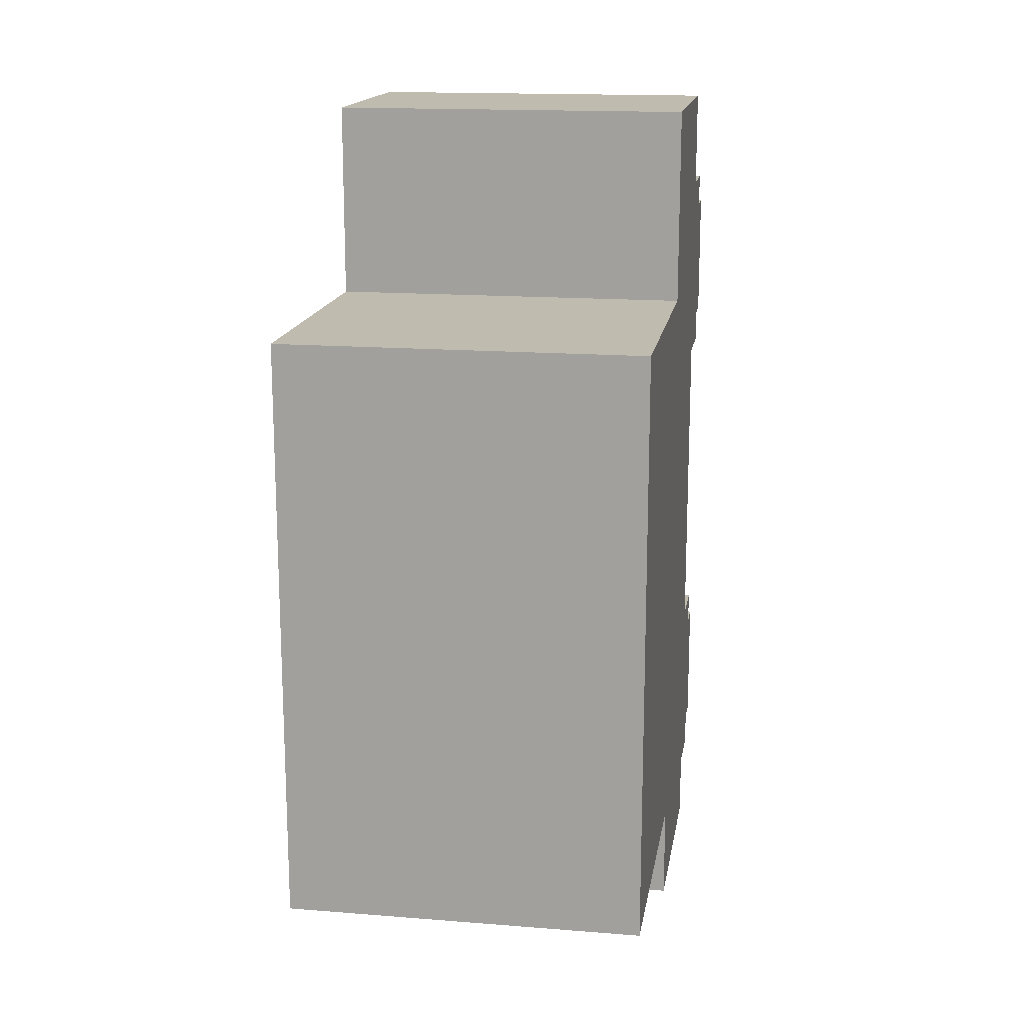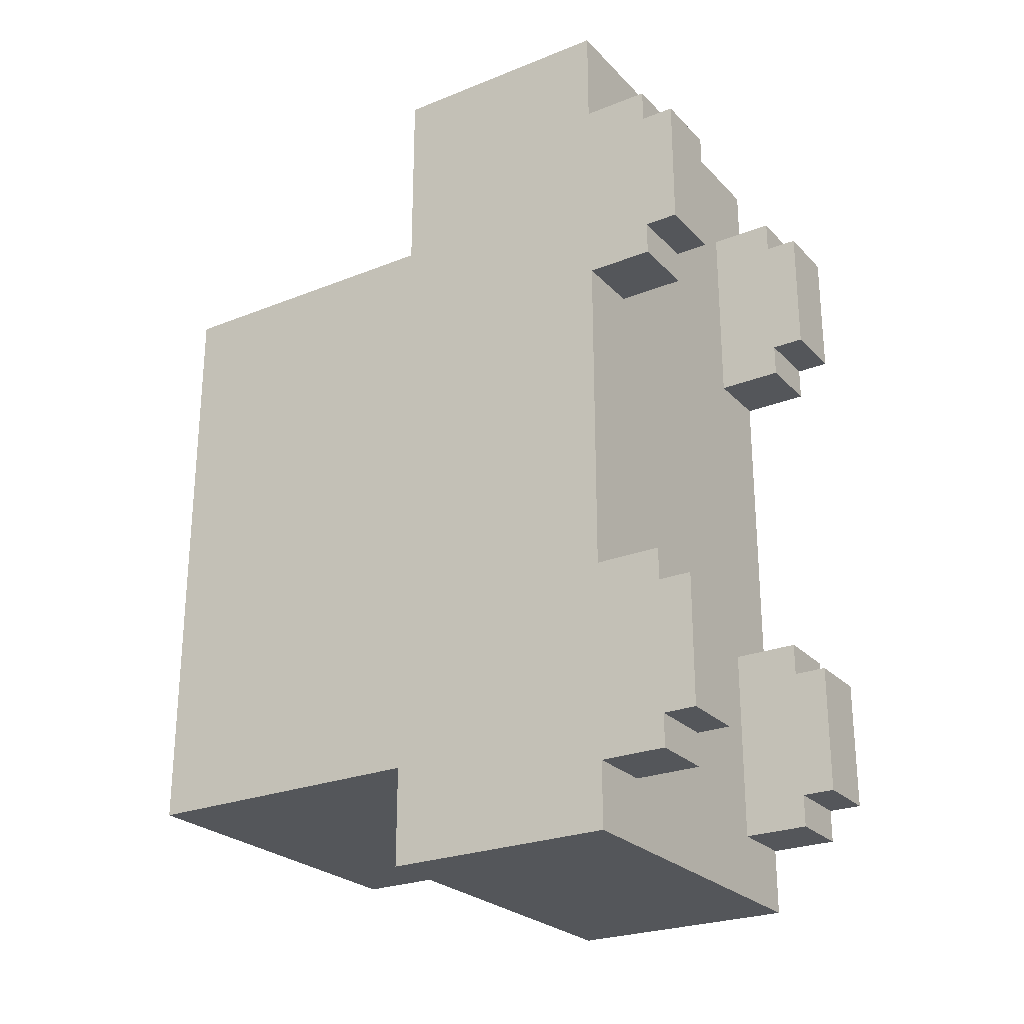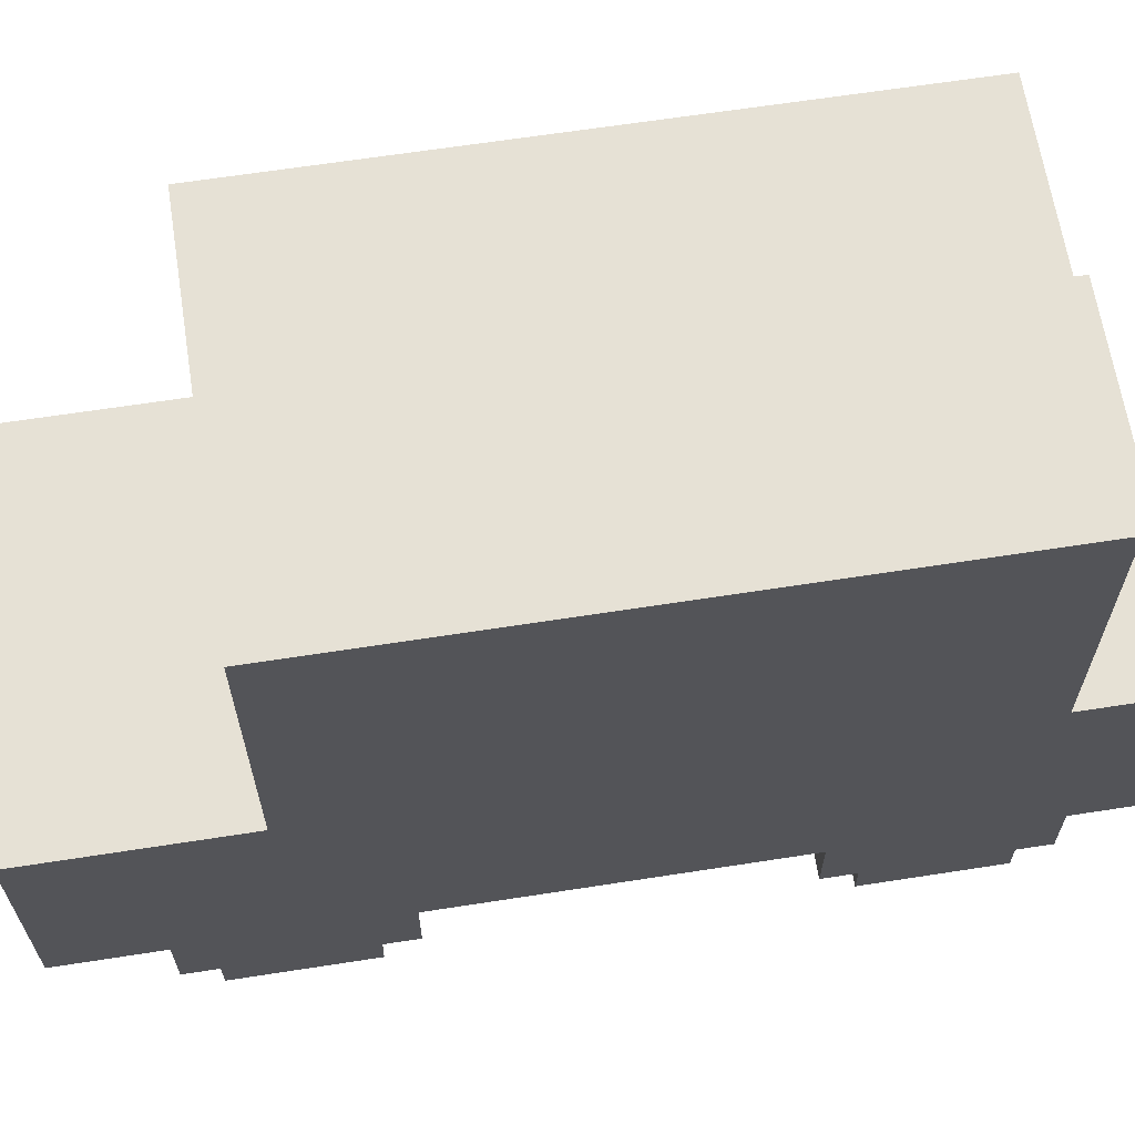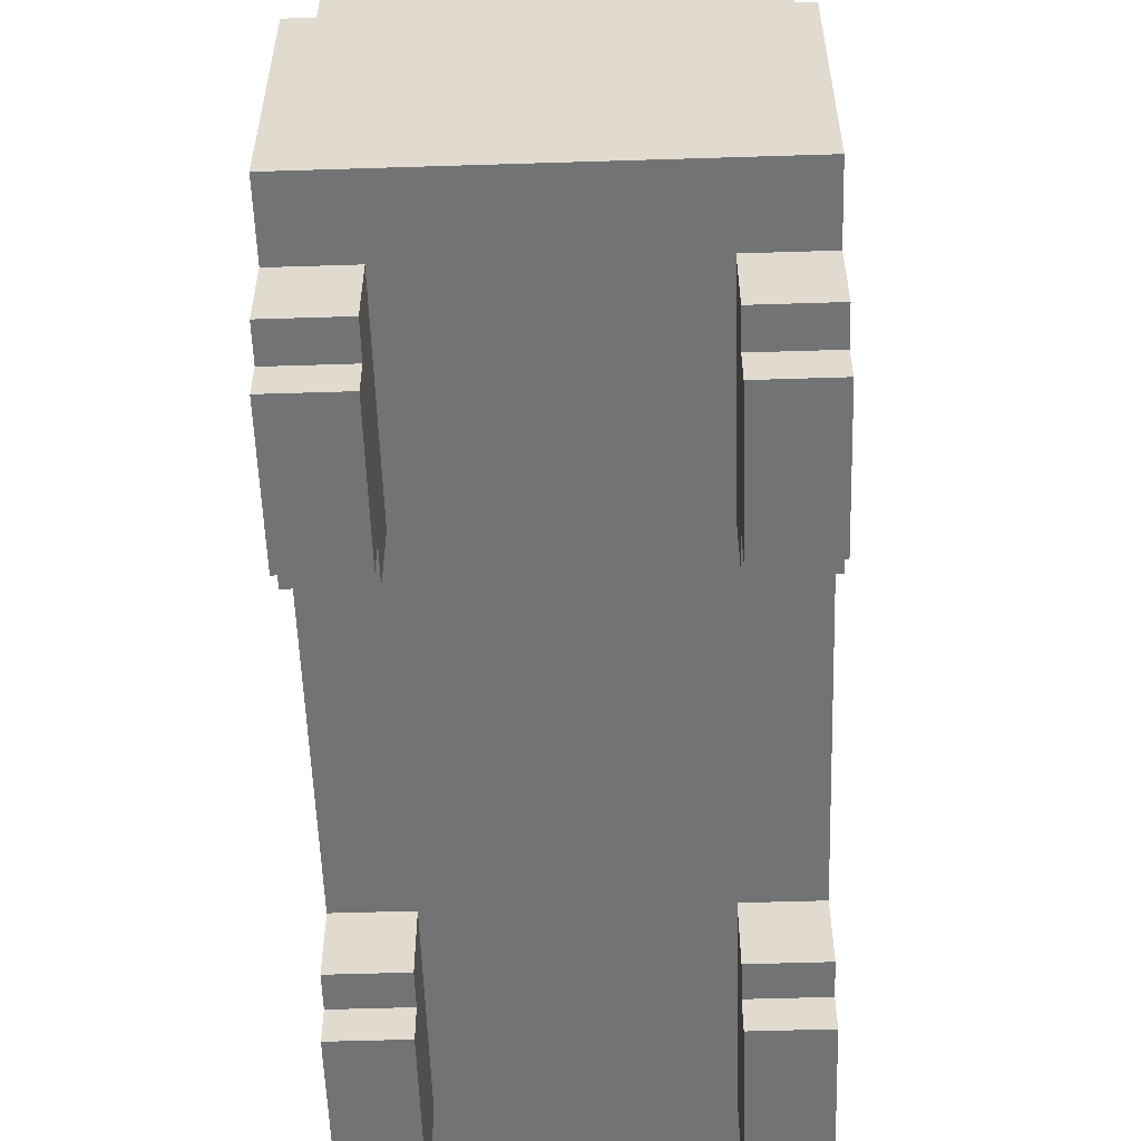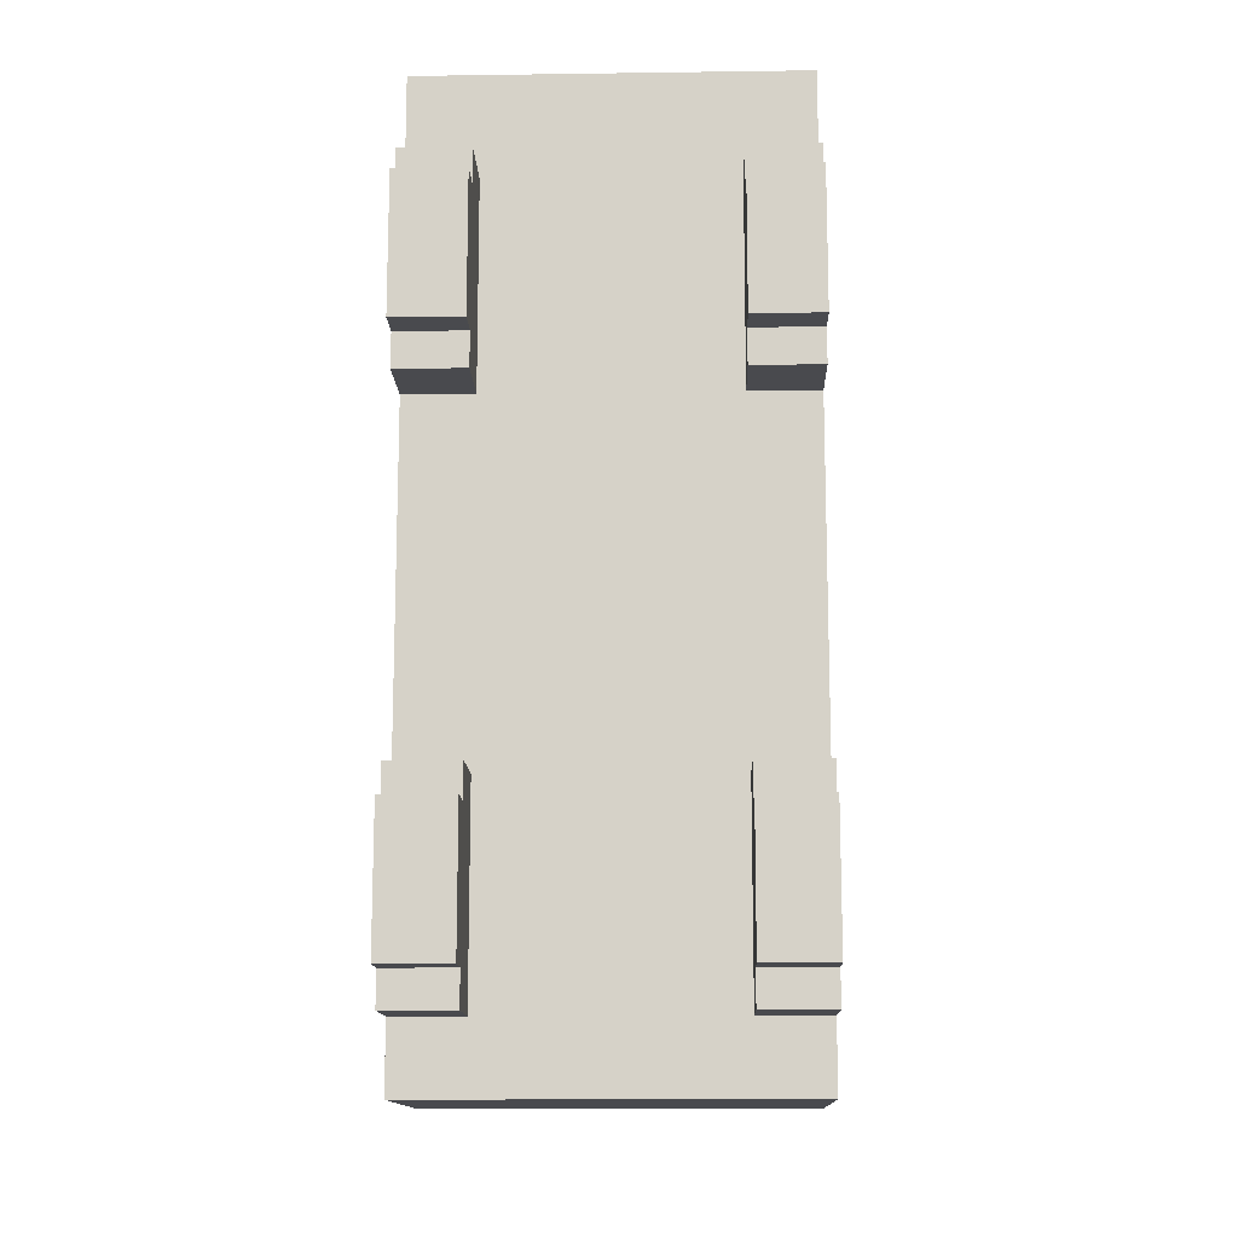
<metadata>
{"format":"obj","ext":"obj","renderer":"f3d","projection":"perspective","resolution":1024,"background":"white","views":[{"elev":16.1,"azim":-170.7,"up":"+Z"},{"elev":-25.4,"azim":-57.3,"up":"+Z"},{"elev":64.7,"azim":81.1,"up":"+Y"},{"elev":-55.9,"azim":-178.1,"up":"+Y"},{"elev":-13.4,"azim":1.8,"up":"+Z"}]}
</metadata>
<code>
g standard_blue
v -5.5 0 9.5
v -5.5 0 5.5
v -5.5 0 -6.5
v -5.5 0 -10.5
v -5.5 1 10.5
v -5.5 1 9.5
v -5.5 1 5.5
v -5.5 1 4.5
v -5.5 1 -5.5
v -5.5 1 -6.5
v -5.5 1 -10.5
v -5.5 1 -11.5
v -5.5 2 8.5
v -5.5 2 6.5
v -5.5 2 -7.5
v -5.5 2 -9.5
v -5.5 3 13.5
v -5.5 3 10.5
v -5.5 3 4.5
v -5.5 3 -5.5
v -5.5 3 -11.5
v -5.5 3 -13.5
v -5.5 4 8.5
v -5.5 4 6.5
v -5.5 4 -7.5
v -5.5 4 -9.5
v -5.5 5 10.5
v -5.5 5 9.5
v -5.5 5 5.5
v -5.5 5 4.5
v -5.5 5 -5.5
v -5.5 5 -6.5
v -5.5 5 -10.5
v -5.5 5 -11.5
v -5.5 6 9.5
v -5.5 6 5.5
v -5.5 6 -6.5
v -5.5 6 -10.5
v -5.5 10 13.5
v -5.5 10 7.5
v -5.5 10 6.5
v -5.5 10 -0.5
v -5.5 10 -2.5
v -5.5 10 -9.5
v -5.5 10 -10.5
v -5.5 10 -13.5
v -5.5 18 6.5
v -5.5 18 -0.5
v -5.5 18 -2.5
v -5.5 18 -9.5
v -5.5 19 7.5
v -5.5 19 -10.5
v 3.5 0 9.5
v 3.5 0 5.5
v 3.5 0 -6.5
v 3.5 0 -10.5
v 3.5 1 10.5
v 3.5 1 9.5
v 3.5 1 5.5
v 3.5 1 4.5
v 3.5 1 -5.5
v 3.5 1 -6.5
v 3.5 1 -10.5
v 3.5 1 -11.5
v 3.5 3 10.5
v 3.5 3 4.5
v 3.5 3 -5.5
v 3.5 3 -11.5
v 4.5 11 6.5
v 4.5 11 -0.5
v 4.5 11 -2.5
v 4.5 11 -9.5
v 4.5 18 6.5
v 4.5 18 -0.5
v 4.5 18 -2.5
v 4.5 18 -9.5
v -4.5 11 6.5
v -4.5 11 -0.5
v -4.5 11 -2.5
v -4.5 11 -9.5
v -4.5 18 6.5
v -4.5 18 -0.5
v -4.5 18 -2.5
v -4.5 18 -9.5
v -3.5 0 9.5
v -3.5 0 5.5
v -3.5 0 -6.5
v -3.5 0 -10.5
v -3.5 1 10.5
v -3.5 1 9.5
v -3.5 1 5.5
v -3.5 1 4.5
v -3.5 1 -5.5
v -3.5 1 -6.5
v -3.5 1 -10.5
v -3.5 1 -11.5
v -3.5 3 10.5
v -3.5 3 4.5
v -3.5 3 -5.5
v -3.5 3 -11.5
v 5.5 0 9.5
v 5.5 0 5.5
v 5.5 0 -6.5
v 5.5 0 -10.5
v 5.5 1 10.5
v 5.5 1 9.5
v 5.5 1 5.5
v 5.5 1 4.5
v 5.5 1 -5.5
v 5.5 1 -6.5
v 5.5 1 -10.5
v 5.5 1 -11.5
v 5.5 2 8.5
v 5.5 2 6.5
v 5.5 2 -7.5
v 5.5 2 -9.5
v 5.5 3 13.5
v 5.5 3 10.5
v 5.5 3 4.5
v 5.5 3 -5.5
v 5.5 3 -11.5
v 5.5 3 -13.5
v 5.5 4 8.5
v 5.5 4 6.5
v 5.5 4 -7.5
v 5.5 4 -9.5
v 5.5 5 10.5
v 5.5 5 9.5
v 5.5 5 5.5
v 5.5 5 4.5
v 5.5 5 -5.5
v 5.5 5 -6.5
v 5.5 5 -10.5
v 5.5 5 -11.5
v 5.5 6 9.5
v 5.5 6 5.5
v 5.5 6 -6.5
v 5.5 6 -10.5
v 5.5 10 13.5
v 5.5 10 7.5
v 5.5 10 6.5
v 5.5 10 -0.5
v 5.5 10 -2.5
v 5.5 10 -9.5
v 5.5 10 -10.5
v 5.5 10 -13.5
v 5.5 18 6.5
v 5.5 18 -0.5
v 5.5 18 -2.5
v 5.5 18 -9.5
v 5.5 19 7.5
v 5.5 19 -10.5
v -5.5 3 13.5
v -5.5 10 13.5
v -4.5 6 13.5
v -4.5 9 13.5
v -1.5 6 13.5
v -1.5 9 13.5
v 1.5 6 13.5
v 1.5 9 13.5
v 4.5 6 13.5
v 4.5 9 13.5
v 5.5 3 13.5
v 5.5 10 13.5
v -5.5 1 10.5
v -5.5 3 10.5
v -3.5 1 10.5
v -3.5 3 10.5
v 3.5 1 10.5
v 3.5 3 10.5
v 5.5 1 10.5
v 5.5 3 10.5
v -5.5 0 9.5
v -5.5 1 9.5
v -3.5 0 9.5
v -3.5 1 9.5
v 3.5 0 9.5
v 3.5 1 9.5
v 5.5 0 9.5
v 5.5 1 9.5
v -5.5 10 7.5
v -5.5 19 7.5
v -4.5 11 7.5
v -4.5 18 7.5
v 4.5 11 7.5
v 4.5 18 7.5
v 5.5 10 7.5
v 5.5 19 7.5
v -4.5 11 -0.5
v -4.5 18 -0.5
v 4.5 11 -0.5
v 4.5 18 -0.5
v -5.5 1 -5.5
v -5.5 3 -5.5
v -3.5 1 -5.5
v -3.5 3 -5.5
v 3.5 1 -5.5
v 3.5 3 -5.5
v 5.5 1 -5.5
v 5.5 3 -5.5
v -5.5 0 -6.5
v -5.5 1 -6.5
v -3.5 0 -6.5
v -3.5 1 -6.5
v 3.5 0 -6.5
v 3.5 1 -6.5
v 5.5 0 -6.5
v 5.5 1 -6.5
v -4.5 11 -9.5
v -4.5 18 -9.5
v 4.5 11 -9.5
v 4.5 18 -9.5
v -4.5 11 6.5
v -4.5 18 6.5
v 4.5 11 6.5
v 4.5 18 6.5
v -5.5 0 5.5
v -5.5 1 5.5
v -3.5 0 5.5
v -3.5 1 5.5
v 3.5 0 5.5
v 3.5 1 5.5
v 5.5 0 5.5
v 5.5 1 5.5
v -5.5 1 4.5
v -5.5 3 4.5
v -3.5 1 4.5
v -3.5 3 4.5
v 3.5 1 4.5
v 3.5 3 4.5
v 5.5 1 4.5
v 5.5 3 4.5
v -4.5 11 -2.5
v -4.5 18 -2.5
v 4.5 11 -2.5
v 4.5 18 -2.5
v -5.5 0 -10.5
v -5.5 1 -10.5
v -5.5 10 -10.5
v -5.5 19 -10.5
v -4.5 10 -10.5
v -3.5 0 -10.5
v -3.5 1 -10.5
v 3.5 0 -10.5
v 3.5 1 -10.5
v 4.5 10 -10.5
v 5.5 0 -10.5
v 5.5 1 -10.5
v 5.5 10 -10.5
v 5.5 19 -10.5
v -5.5 1 -11.5
v -5.5 3 -11.5
v -3.5 1 -11.5
v -3.5 3 -11.5
v 3.5 1 -11.5
v 3.5 3 -11.5
v 5.5 1 -11.5
v 5.5 3 -11.5
v -5.5 3 -13.5
v -5.5 10 -13.5
v 5.5 3 -13.5
v 5.5 10 -13.5
v -5.5 0 9.5
v -3.5 0 9.5
v 3.5 0 9.5
v 5.5 0 9.5
v -5.5 0 5.5
v -3.5 0 5.5
v 3.5 0 5.5
v 5.5 0 5.5
v -5.5 0 -6.5
v -3.5 0 -6.5
v 3.5 0 -6.5
v 5.5 0 -6.5
v -5.5 0 -10.5
v -3.5 0 -10.5
v 3.5 0 -10.5
v 5.5 0 -10.5
v -5.5 1 10.5
v -3.5 1 10.5
v 3.5 1 10.5
v 5.5 1 10.5
v -5.5 1 9.5
v -3.5 1 9.5
v 3.5 1 9.5
v 5.5 1 9.5
v -5.5 1 5.5
v -3.5 1 5.5
v 3.5 1 5.5
v 5.5 1 5.5
v -5.5 1 4.5
v -3.5 1 4.5
v 3.5 1 4.5
v 5.5 1 4.5
v -5.5 1 -5.5
v -3.5 1 -5.5
v 3.5 1 -5.5
v 5.5 1 -5.5
v -5.5 1 -6.5
v -3.5 1 -6.5
v 3.5 1 -6.5
v 5.5 1 -6.5
v -5.5 1 -10.5
v -3.5 1 -10.5
v 3.5 1 -10.5
v 5.5 1 -10.5
v -5.5 1 -11.5
v -3.5 1 -11.5
v 3.5 1 -11.5
v 5.5 1 -11.5
v -5.5 3 13.5
v 5.5 3 13.5
v -5.5 3 10.5
v -3.5 3 10.5
v 3.5 3 10.5
v 5.5 3 10.5
v -5.5 3 4.5
v -3.5 3 4.5
v 3.5 3 4.5
v 5.5 3 4.5
v -5.5 3 -5.5
v -3.5 3 -5.5
v 3.5 3 -5.5
v 5.5 3 -5.5
v -5.5 3 -11.5
v -3.5 3 -11.5
v 3.5 3 -11.5
v 5.5 3 -11.5
v -5.5 3 -13.5
v 5.5 3 -13.5
v -4.5 18 6.5
v 4.5 18 6.5
v -4.5 18 -0.5
v 4.5 18 -0.5
v -4.5 18 -2.5
v 4.5 18 -2.5
v -4.5 18 -9.5
v 4.5 18 -9.5
v -5.5 10 13.5
v 5.5 10 13.5
v -5.5 10 7.5
v 5.5 10 7.5
v -5.5 10 -10.5
v -4.5 10 -10.5
v 4.5 10 -10.5
v 5.5 10 -10.5
v -4.5 10 -12.5
v 4.5 10 -12.5
v -5.5 10 -13.5
v 5.5 10 -13.5
v -4.5 11 6.5
v 4.5 11 6.5
v -4.5 11 -0.5
v 4.5 11 -0.5
v -4.5 11 -2.5
v 4.5 11 -2.5
v -4.5 11 -9.5
v 4.5 11 -9.5
v -5.5 19 7.5
v 5.5 19 7.5
v -5.5 19 -10.5
v 5.5 19 -10.5
f 6 2 1
f 7 2 6
f 10 4 3
f 11 4 10
f 13 8 7
f 13 6 5
f 13 7 6
f 14 8 13
f 15 12 11
f 15 11 10
f 15 10 9
f 16 12 15
f 18 13 5
f 19 8 14
f 20 15 9
f 21 12 16
f 23 14 13
f 23 13 18
f 24 19 14
f 24 14 23
f 25 16 15
f 25 15 20
f 26 21 16
f 26 16 25
f 27 18 17
f 27 23 18
f 27 24 23
f 28 24 27
f 29 19 24
f 29 24 28
f 30 20 19
f 30 19 29
f 31 26 25
f 31 20 30
f 31 25 20
f 32 26 31
f 33 21 26
f 33 26 32
f 34 22 21
f 34 21 33
f 35 29 28
f 35 28 27
f 36 32 31
f 36 29 35
f 36 30 29
f 36 31 30
f 37 33 32
f 37 32 36
f 38 34 33
f 38 33 37
f 39 35 27
f 39 36 35
f 39 38 37
f 39 27 17
f 39 37 36
f 40 38 39
f 41 38 40
f 42 38 41
f 43 38 42
f 44 38 43
f 45 34 38
f 45 38 44
f 46 22 34
f 46 34 45
f 47 41 40
f 47 42 41
f 48 43 42
f 48 42 47
f 49 44 43
f 49 43 48
f 50 45 44
f 50 44 49
f 51 48 47
f 51 49 48
f 51 50 49
f 51 47 40
f 52 45 50
f 52 50 51
f 58 54 53
f 59 54 58
f 62 56 55
f 63 56 62
f 65 60 59
f 65 58 57
f 65 59 58
f 66 60 65
f 67 64 63
f 67 63 62
f 67 62 61
f 68 64 67
f 73 70 69
f 74 70 73
f 75 72 71
f 76 72 75
f 77 78 81
f 81 78 82
f 79 80 83
f 83 80 84
f 85 86 90
f 90 86 91
f 87 88 94
f 94 88 95
f 91 92 97
f 89 90 97
f 90 91 97
f 97 92 98
f 95 96 99
f 94 95 99
f 93 94 99
f 99 96 100
f 101 102 106
f 106 102 107
f 103 104 110
f 110 104 111
f 107 108 113
f 105 106 113
f 106 107 113
f 113 108 114
f 111 112 115
f 110 111 115
f 109 110 115
f 115 112 116
f 105 113 118
f 114 108 119
f 109 115 120
f 116 112 121
f 113 114 123
f 118 113 123
f 114 119 124
f 123 114 124
f 115 116 125
f 120 115 125
f 116 121 126
f 125 116 126
f 117 118 127
f 118 123 127
f 123 124 127
f 127 124 128
f 124 119 129
f 128 124 129
f 119 120 130
f 129 119 130
f 125 126 131
f 130 120 131
f 120 125 131
f 131 126 132
f 126 121 133
f 132 126 133
f 121 122 134
f 133 121 134
f 128 129 135
f 127 128 135
f 131 132 136
f 135 129 136
f 129 130 136
f 130 131 136
f 132 133 137
f 136 132 137
f 133 134 138
f 137 133 138
f 127 135 139
f 135 136 139
f 137 138 139
f 117 127 139
f 136 137 139
f 139 138 140
f 140 138 141
f 141 138 142
f 142 138 143
f 143 138 144
f 138 134 145
f 144 138 145
f 134 122 146
f 145 134 146
f 140 141 147
f 141 142 147
f 142 143 148
f 147 142 148
f 143 144 149
f 148 143 149
f 144 145 150
f 149 144 150
f 147 148 151
f 148 149 151
f 149 150 151
f 140 147 151
f 150 145 152
f 151 150 152
f 155 154 153
f 156 154 155
f 157 155 153
f 157 156 155
f 158 154 156
f 158 156 157
f 159 157 153
f 159 158 157
f 160 154 158
f 160 158 159
f 161 159 153
f 161 160 159
f 162 154 160
f 162 160 161
f 163 161 153
f 163 162 161
f 164 154 162
f 164 162 163
f 167 166 165
f 168 166 167
f 171 170 169
f 172 170 171
f 175 174 173
f 176 174 175
f 179 178 177
f 180 178 179
f 183 182 181
f 184 182 183
f 185 183 181
f 185 184 183
f 186 182 184
f 186 184 185
f 187 185 181
f 187 186 185
f 188 182 186
f 188 186 187
f 191 190 189
f 192 190 191
f 195 194 193
f 196 194 195
f 199 198 197
f 200 198 199
f 203 202 201
f 204 202 203
f 207 206 205
f 208 206 207
f 211 210 209
f 212 210 211
f 213 214 215
f 215 214 216
f 217 218 219
f 219 218 220
f 221 222 223
f 223 222 224
f 225 226 227
f 227 226 228
f 229 230 231
f 231 230 232
f 233 234 235
f 235 234 236
f 239 240 241
f 237 238 242
f 242 238 243
f 241 240 246
f 244 245 247
f 247 245 248
f 246 240 249
f 249 240 250
f 251 252 253
f 253 252 254
f 255 256 257
f 257 256 258
f 259 260 261
f 261 260 262
f 267 264 263
f 268 264 267
f 269 266 265
f 270 266 269
f 275 272 271
f 276 272 275
f 277 274 273
f 278 274 277
f 283 280 279
f 284 280 283
f 285 282 281
f 286 282 285
f 291 288 287
f 292 288 291
f 293 290 289
f 294 290 293
f 299 296 295
f 300 296 299
f 301 298 297
f 302 298 301
f 307 304 303
f 308 304 307
f 309 306 305
f 310 306 309
f 313 312 311
f 314 312 313
f 315 312 314
f 316 312 315
f 318 315 314
f 319 315 318
f 321 318 317
f 321 320 319
f 321 319 318
f 322 320 321
f 323 320 322
f 324 320 323
f 326 323 322
f 327 323 326
f 329 326 325
f 329 328 327
f 329 327 326
f 330 328 329
f 333 332 331
f 334 332 333
f 337 336 335
f 338 336 337
f 339 340 341
f 341 340 342
f 343 344 347
f 344 345 347
f 345 346 348
f 347 345 348
f 343 347 349
f 347 348 349
f 348 346 350
f 349 348 350
f 351 352 353
f 353 352 354
f 355 356 357
f 357 356 358
f 359 360 361
f 361 360 362

</code>
